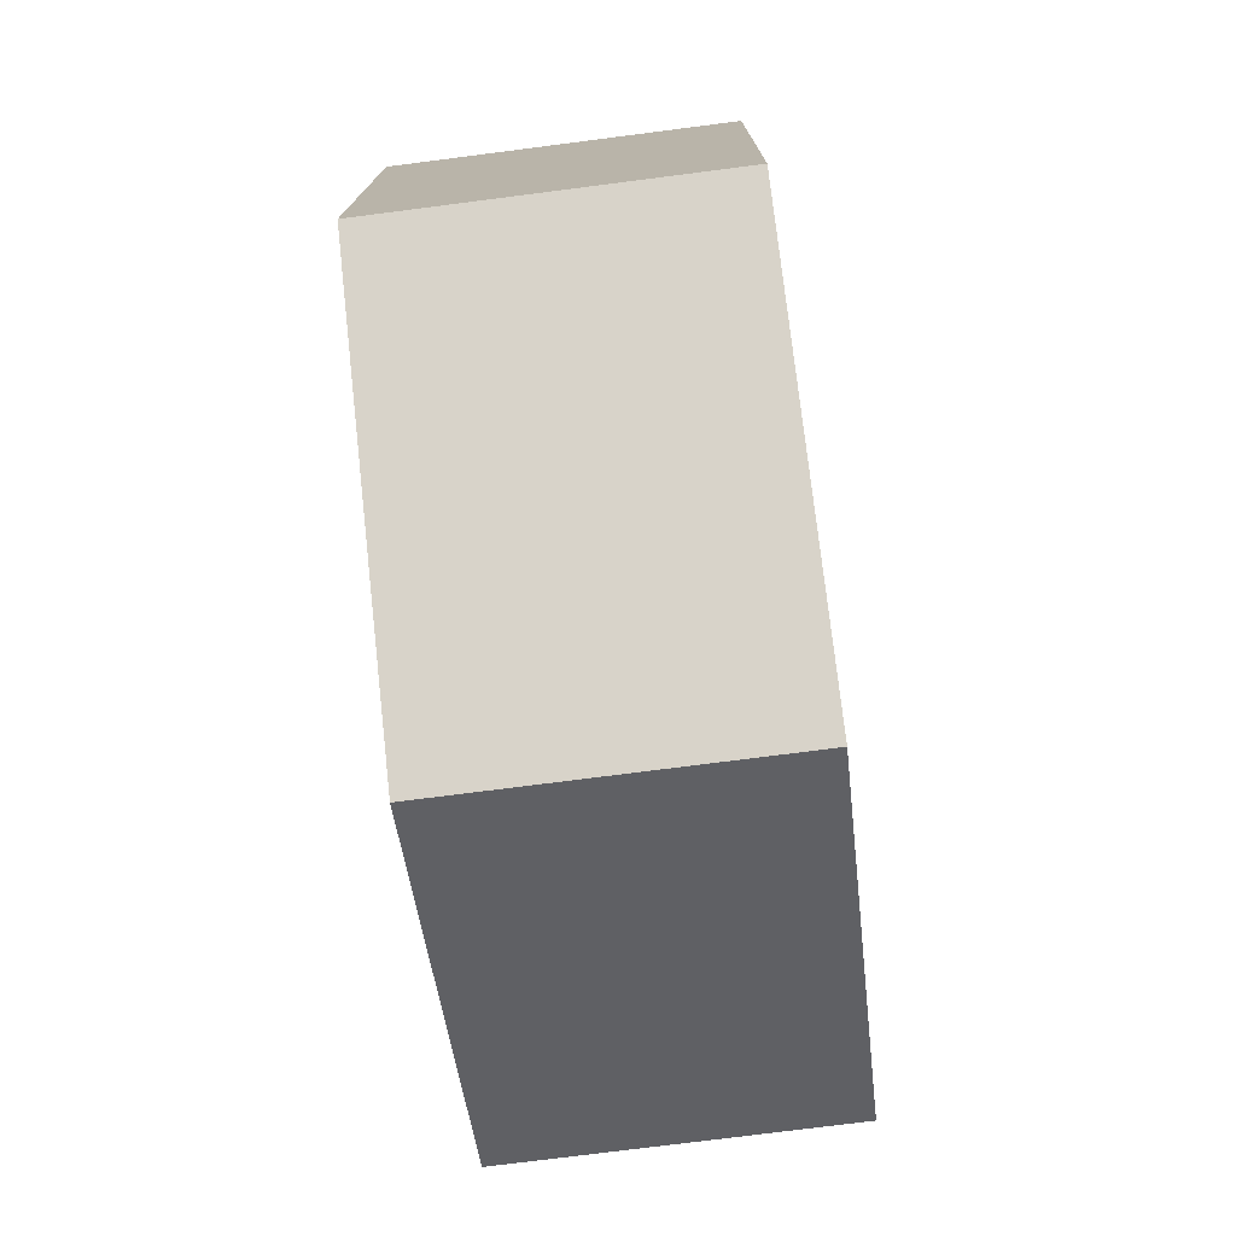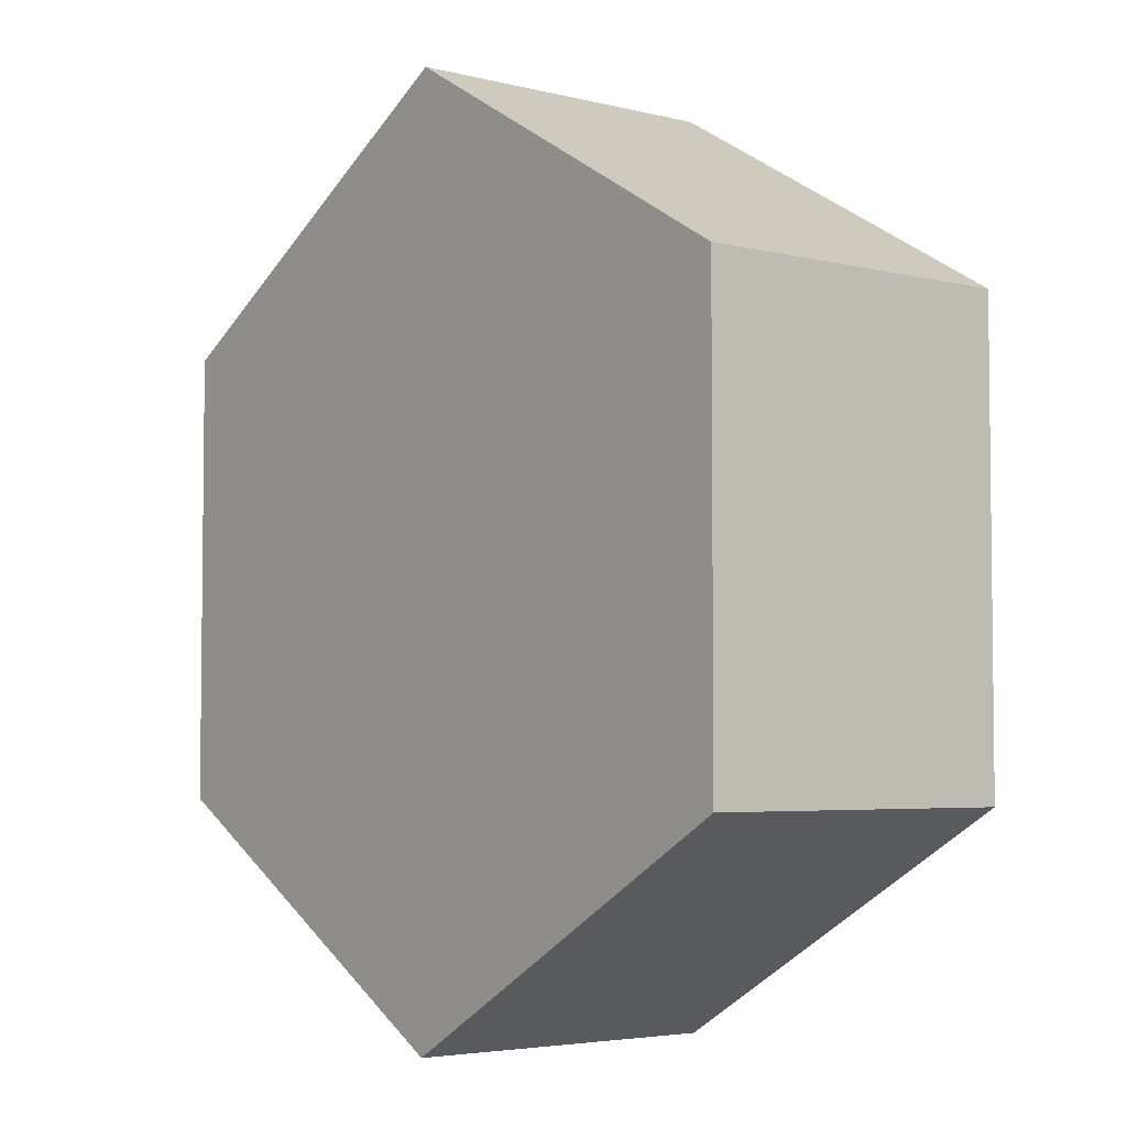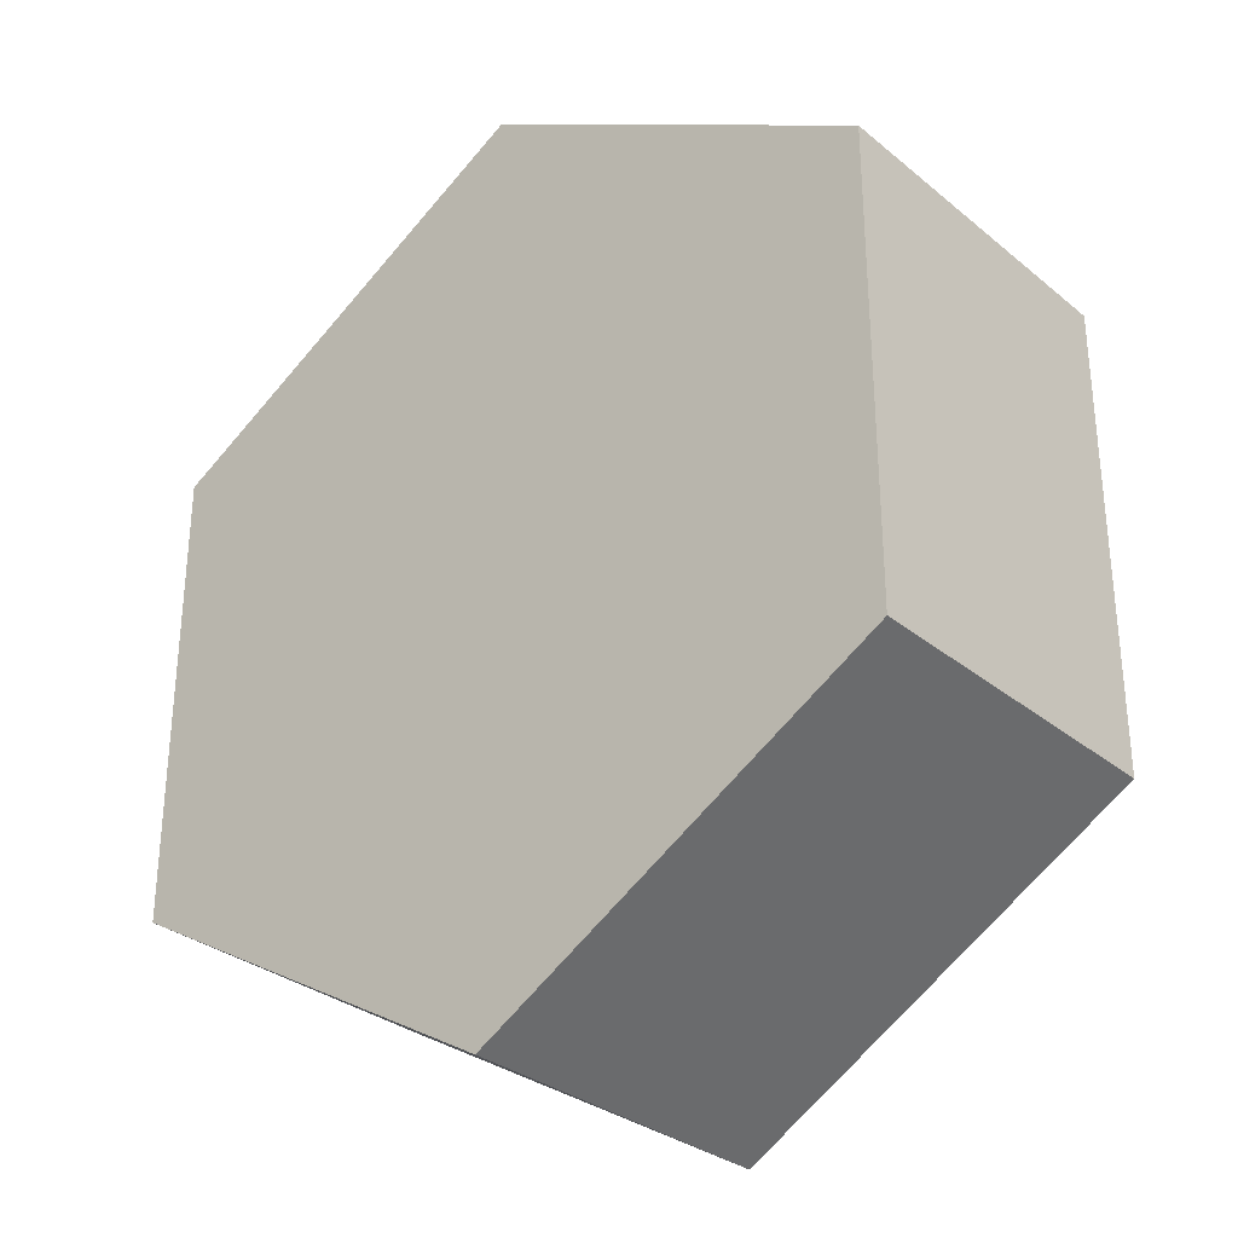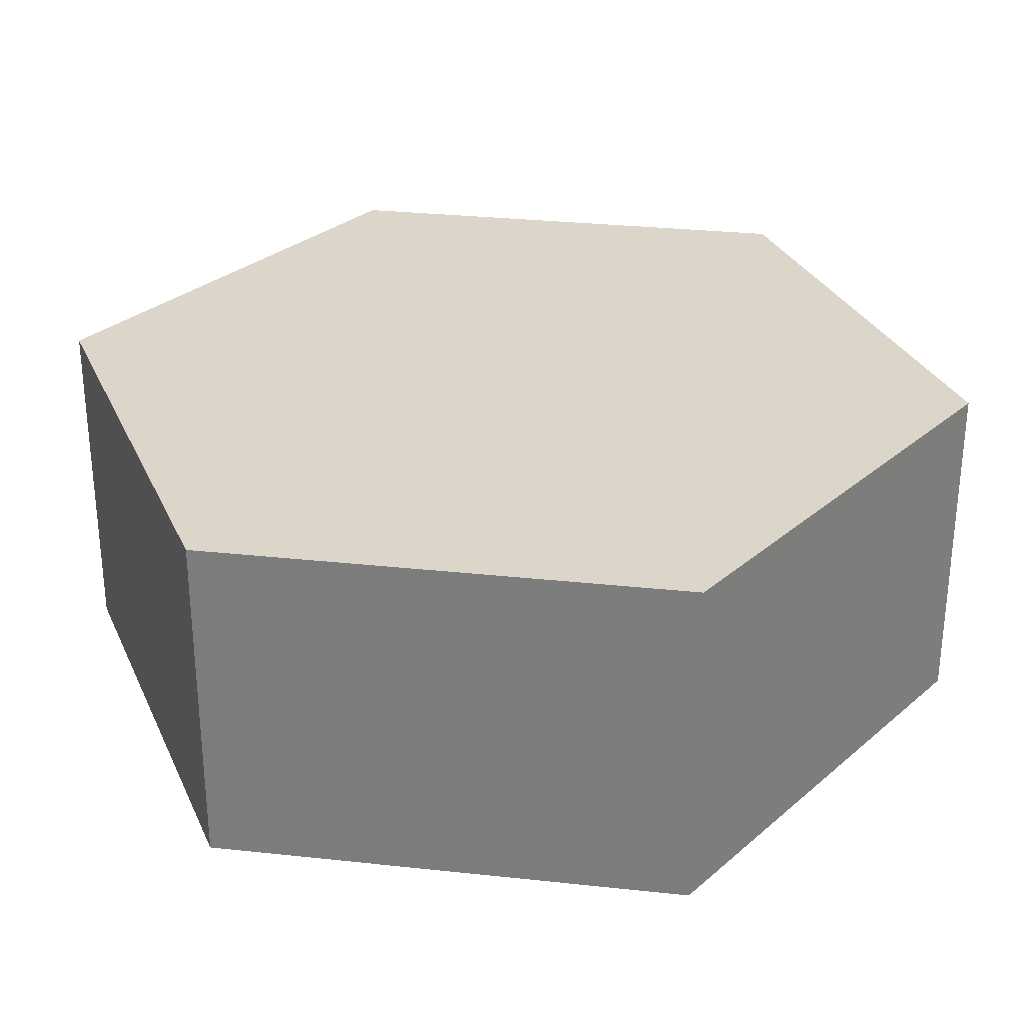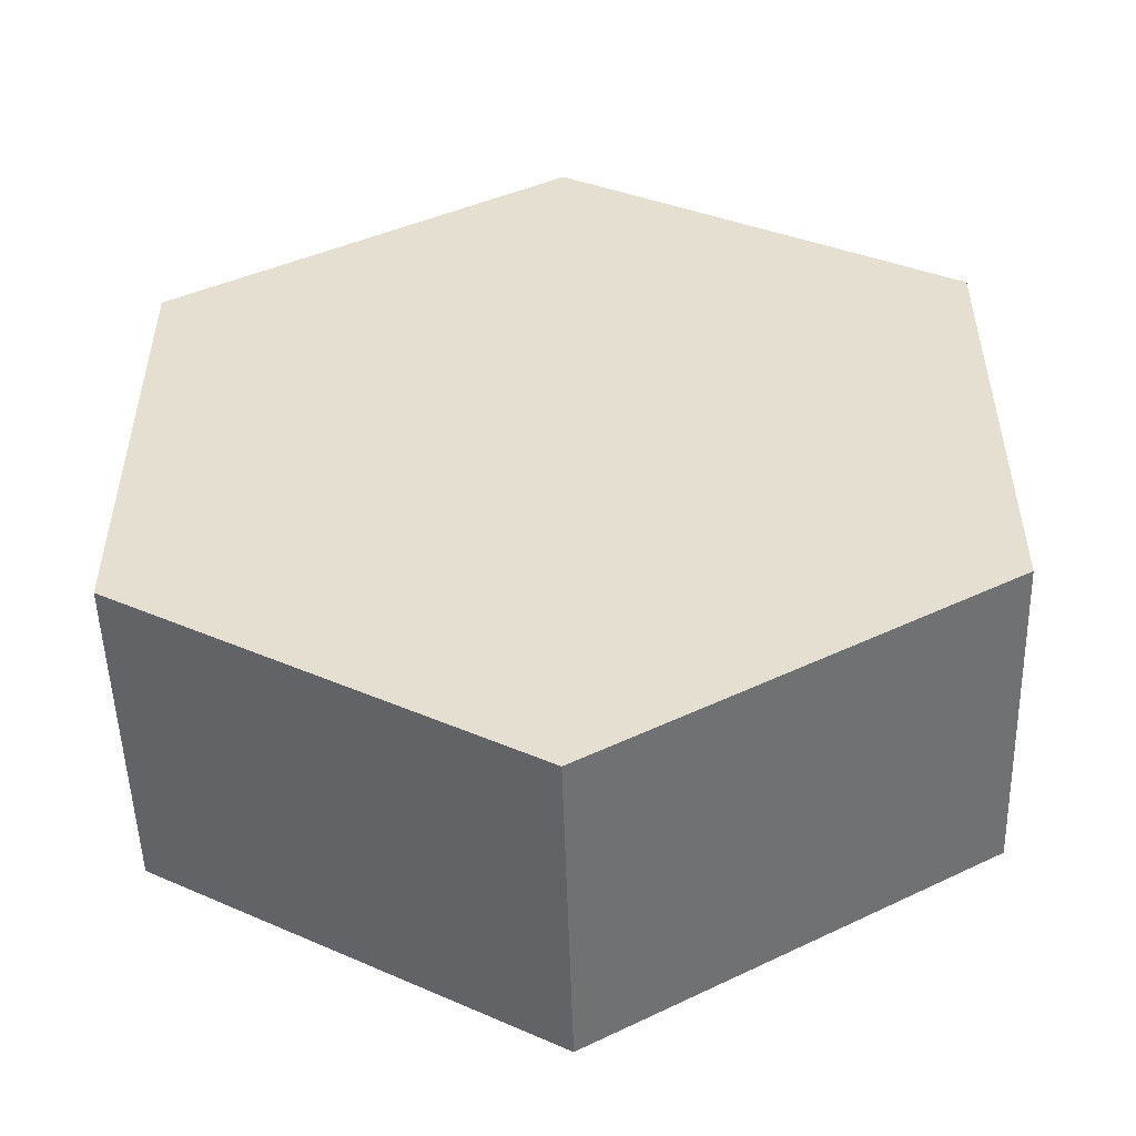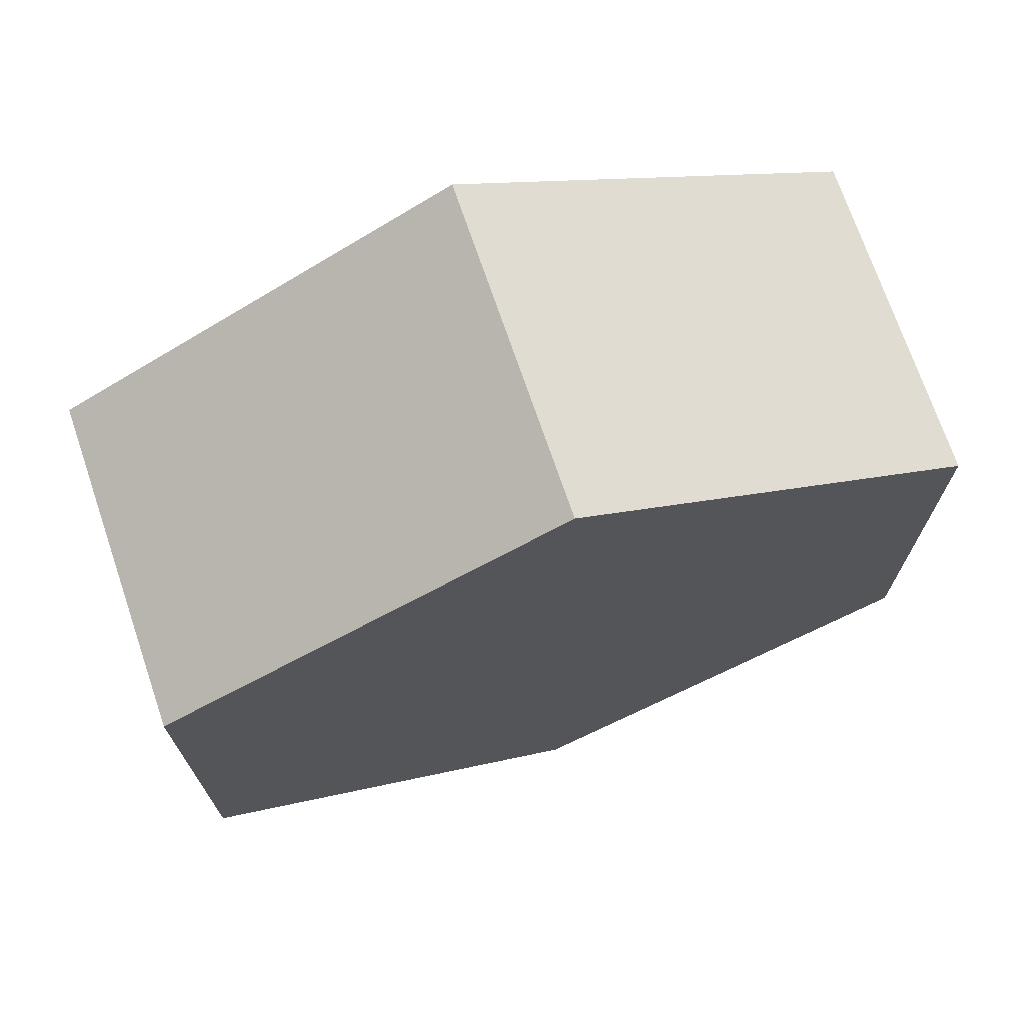
<metadata>
{"format":"obj","ext":"obj","renderer":"f3d","projection":"perspective","resolution":1024,"background":"white","views":[{"elev":-75.8,"azim":-82.7,"up":"+Y"},{"elev":-4.3,"azim":51.3,"up":"+Y"},{"elev":-31.1,"azim":-139.1,"up":"+Y"},{"elev":29.8,"azim":-81.0,"up":"+Z"},{"elev":-51.8,"azim":-178.3,"up":"+Y"},{"elev":71.8,"azim":-18.8,"up":"+Y"}]}
</metadata>
<code>
v 0.4 0.3693 0
v 0.34 0.3346 0
v 0.34 0.3346 0.05
v 0.4 0.3693 0.05
v 0.46 0.3346 0
v 0.4 0.3693 0
v 0.4 0.3693 0.05
v 0.46 0.3346 0.05
v 0.46 0.2654 0
v 0.46 0.3346 0
v 0.46 0.3346 0.05
v 0.46 0.2654 0.05
v 0.4 0.2307 0
v 0.46 0.2654 0
v 0.46 0.2654 0.05
v 0.4 0.2307 0.05
v 0.34 0.2654 0
v 0.4 0.2307 0
v 0.4 0.2307 0.05
v 0.34 0.2654 0.05
v 0.34 0.3346 0
v 0.34 0.2654 0
v 0.34 0.2654 0.05
v 0.34 0.3346 0.05
v 0.34 0.3346 0.05
v 0.34 0.2654 0.05
v 0.4 0.2307 0.05
v 0.46 0.2654 0.05
v 0.46 0.3346 0.05
v 0.4 0.3693 0.05
v 0.34 0.2654 0
v 0.34 0.3346 0
v 0.4 0.3693 0
v 0.46 0.3346 0
v 0.46 0.2654 0
v 0.4 0.2307 0
g 5cca38da-e2b7-11ea-b723-54bf646e7e1f
f 1 2 4
f 4 2 3
g 5cd02c28-e2b7-11ea-bb99-54bf646e7e1f
f 5 6 8
f 8 6 7
g 5cd66dca-e2b7-11ea-8395-54bf646e7e1f
f 9 10 12
f 12 10 11
g 5cdbebee-e2b7-11ea-95ab-54bf646e7e1f
f 13 14 16
f 16 14 15
g 5ce19152-e2b7-11ea-ac1a-54bf646e7e1f
f 17 18 20
f 20 18 19
g 5ce7369a-e2b7-11ea-8b57-54bf646e7e1f
f 21 22 24
f 24 22 23
g 5ceded22-e2b7-11ea-ab69-54bf646e7e1f
f 25 26 30
f 30 26 27
f 30 27 29
f 29 27 28
g 5cf3e08c-e2b7-11ea-9efb-54bf646e7e1f
f 32 33 31
f 31 33 36
f 36 33 34
f 36 34 35

</code>
